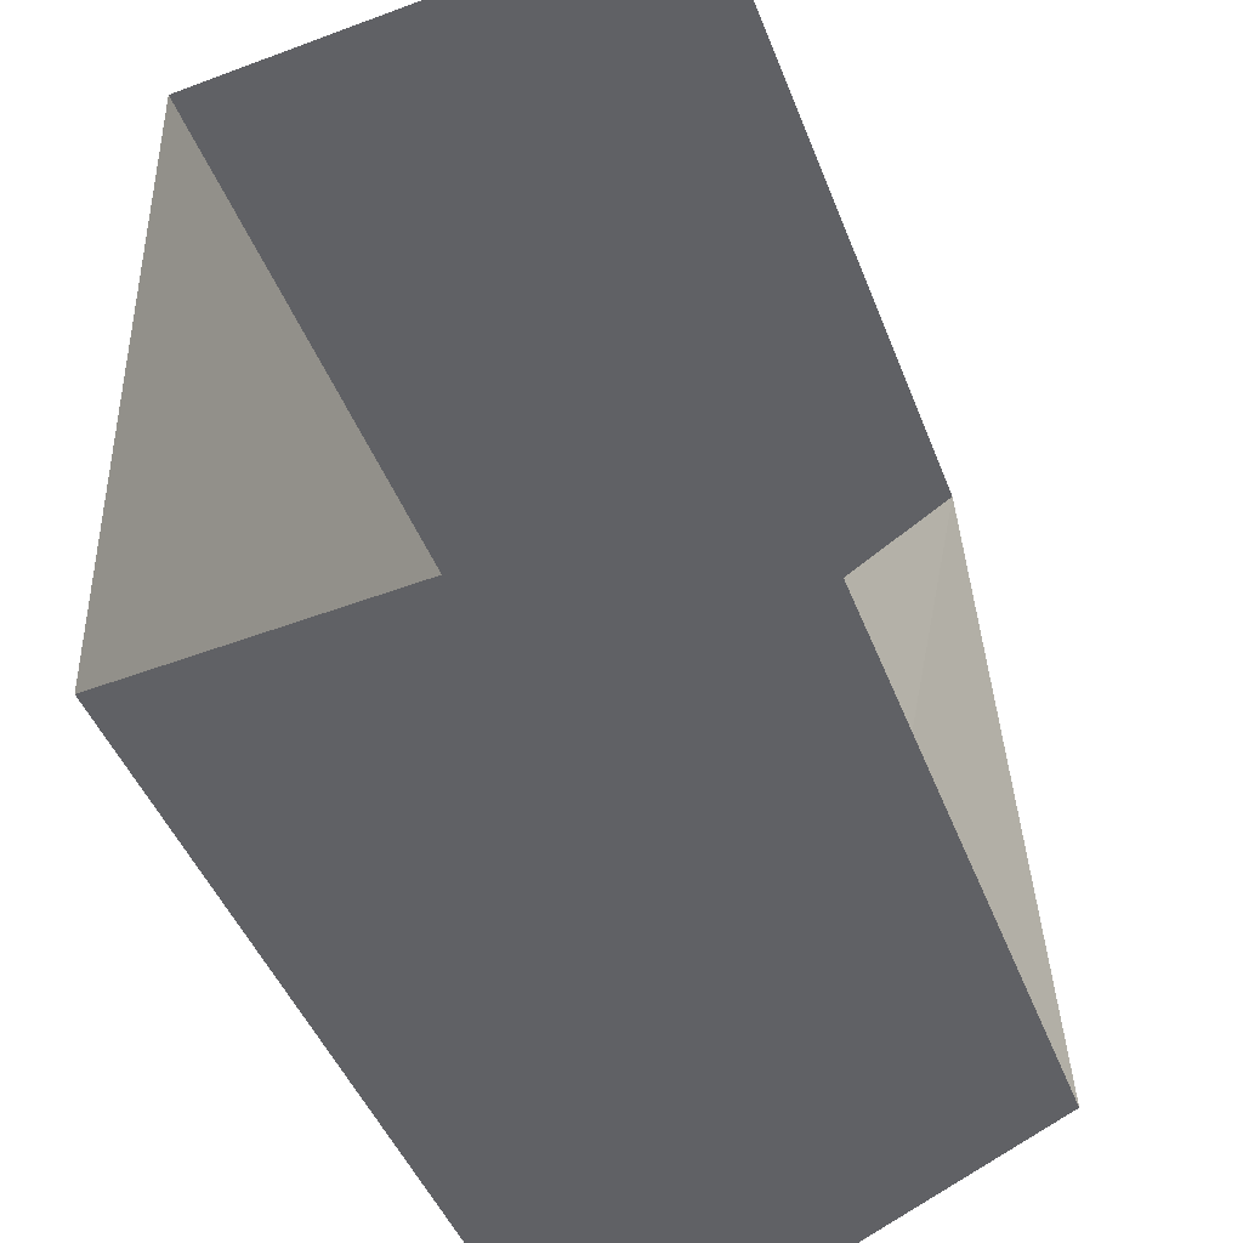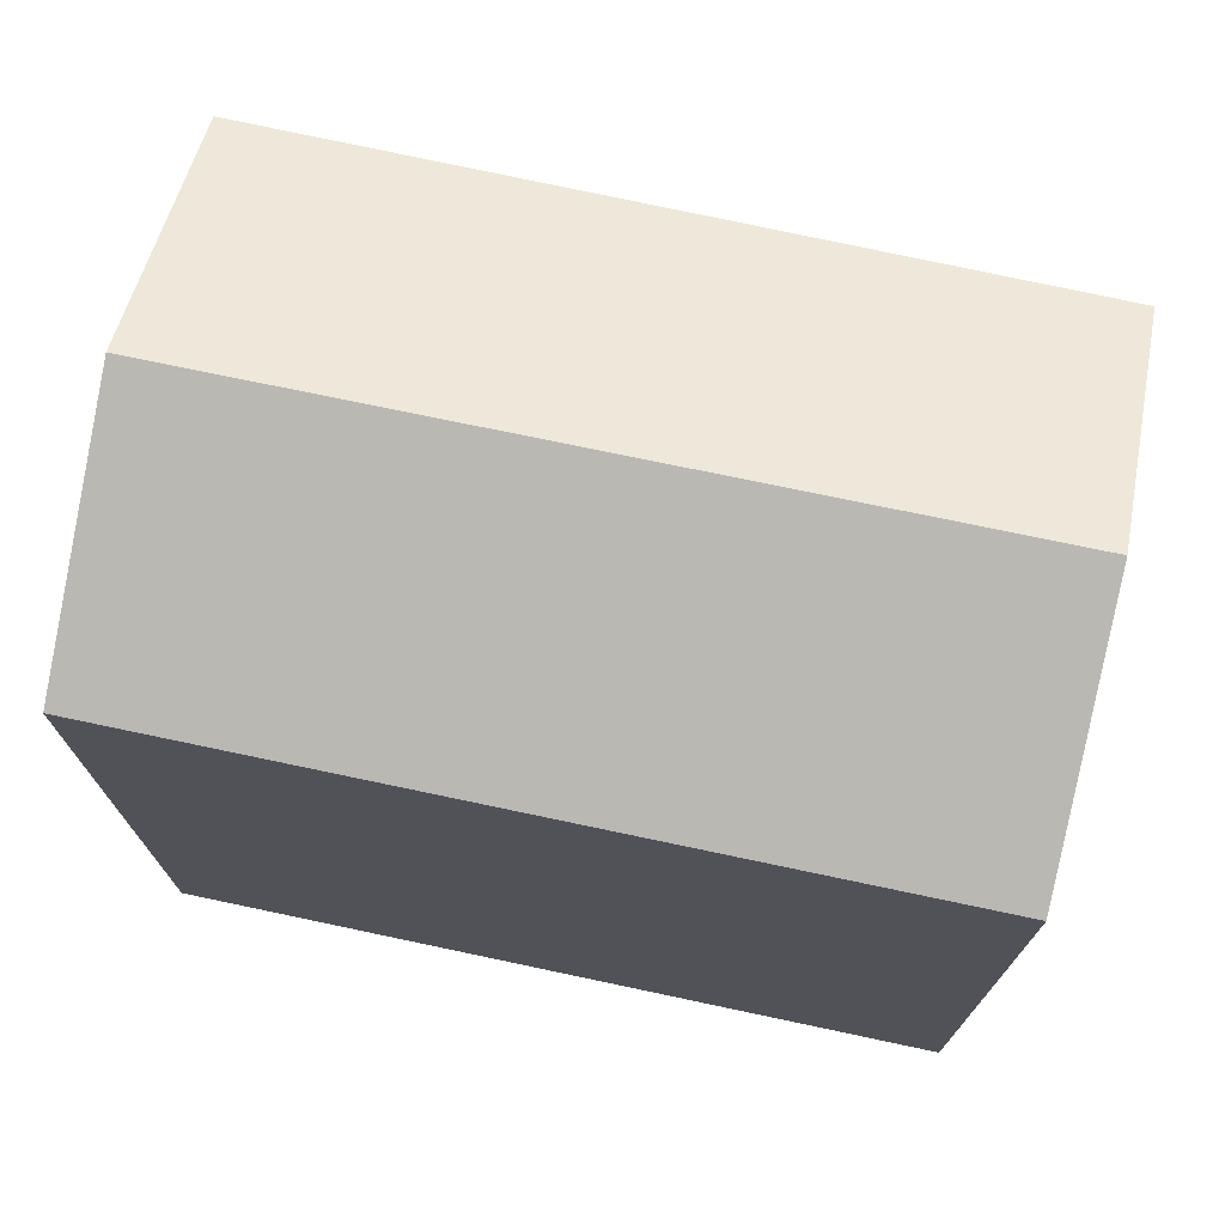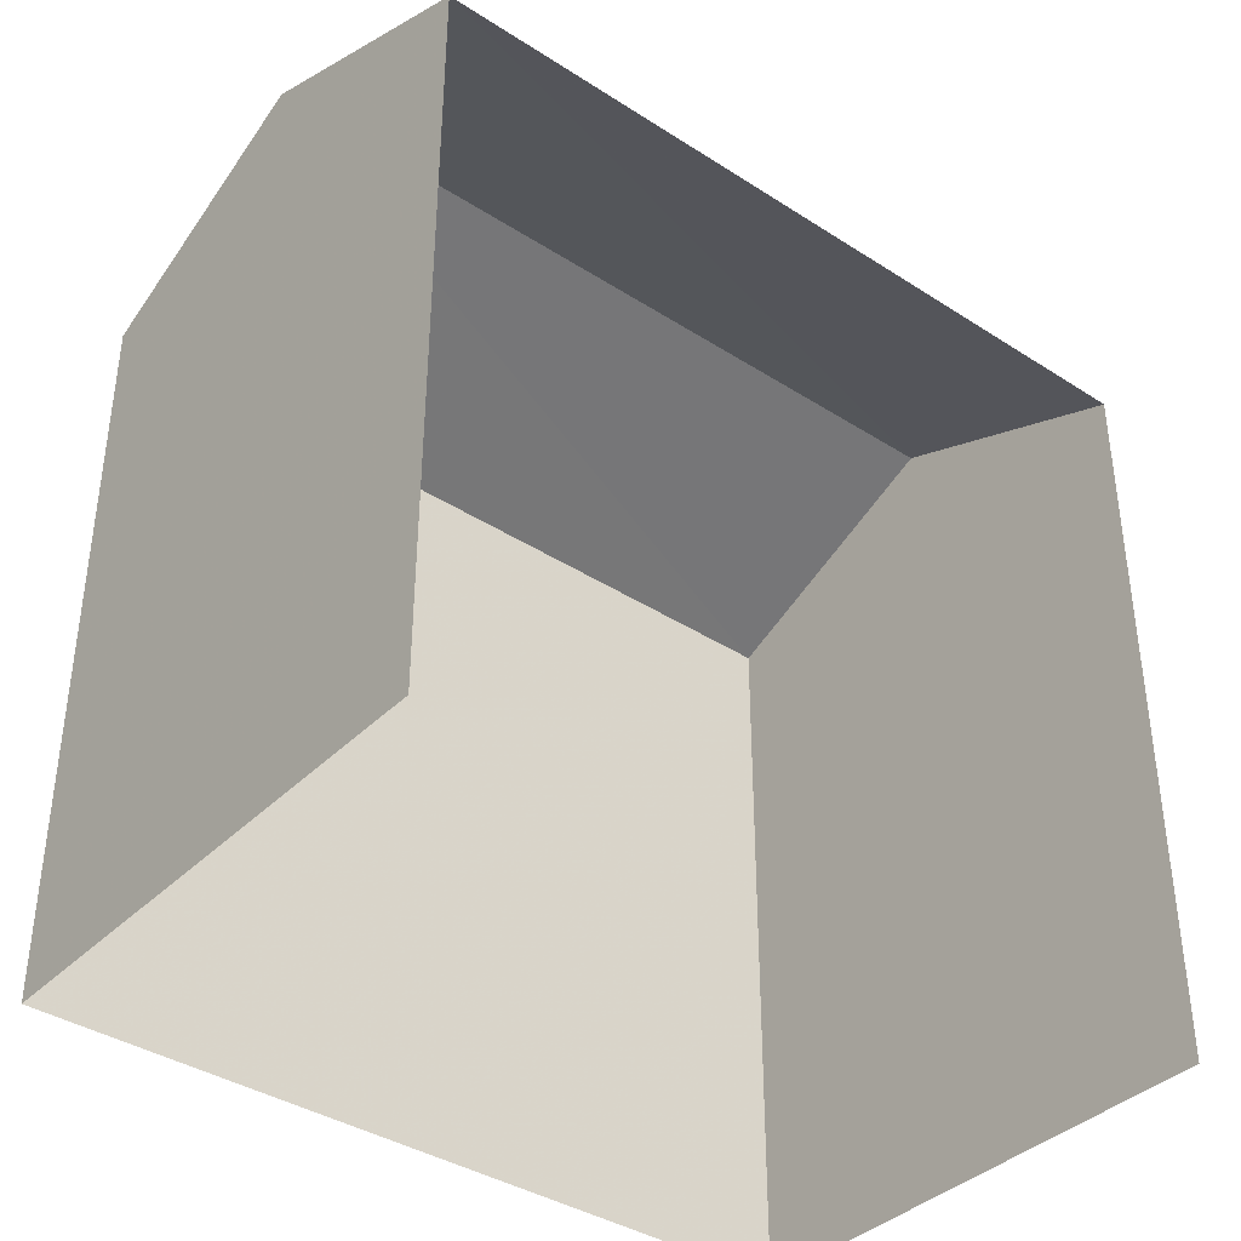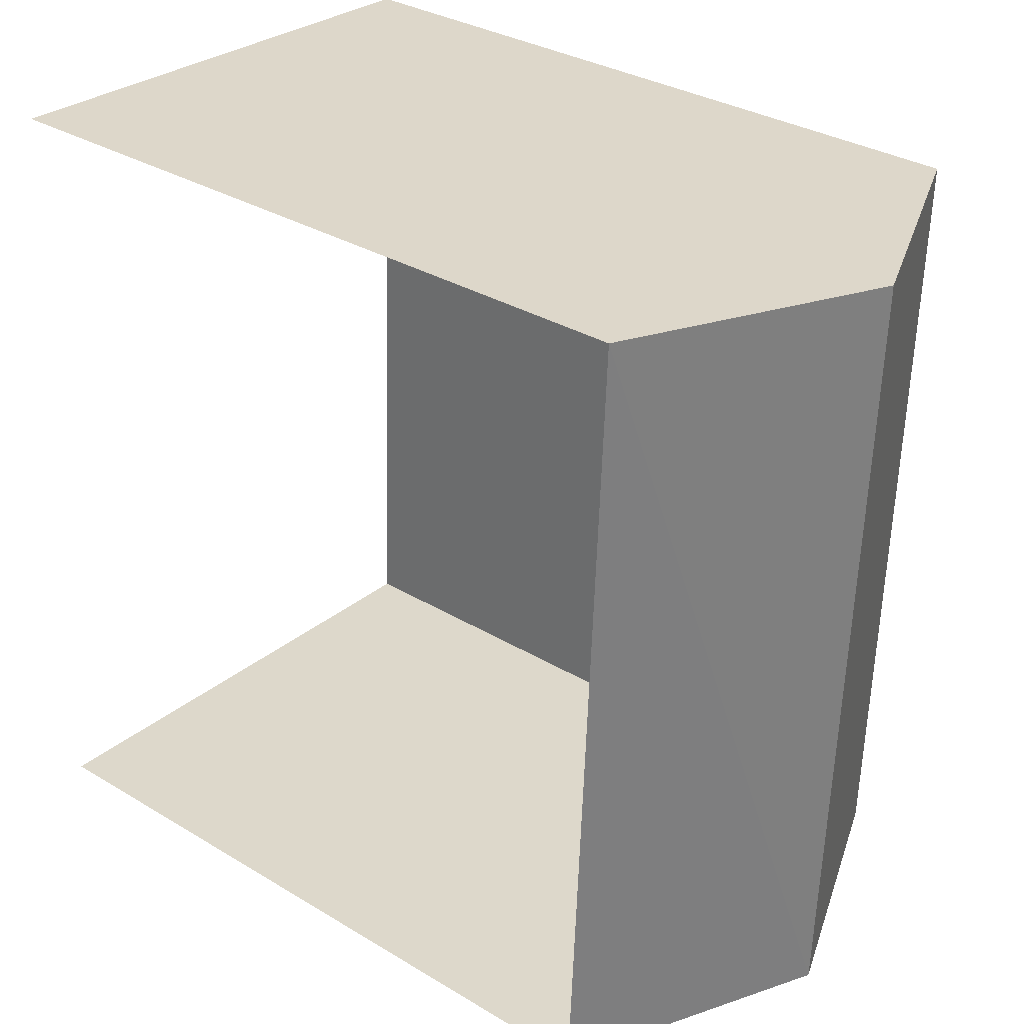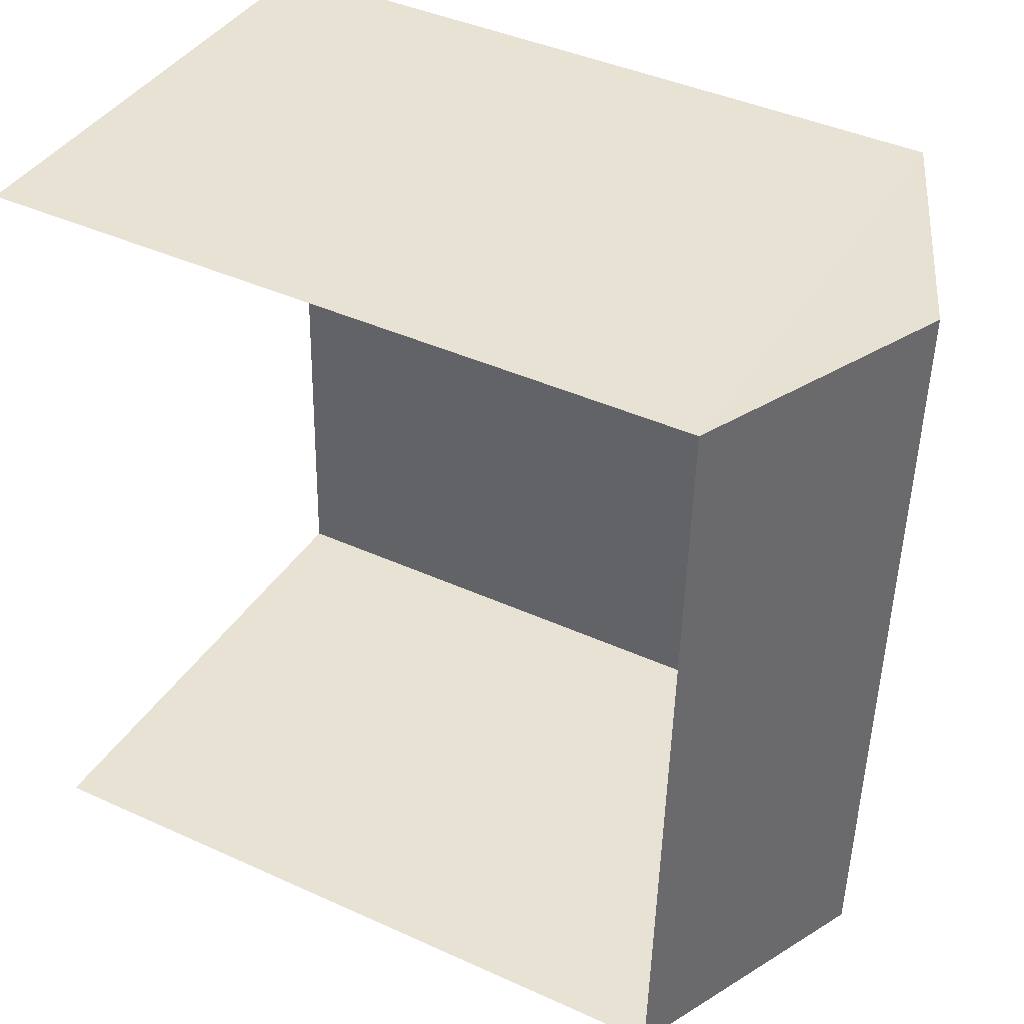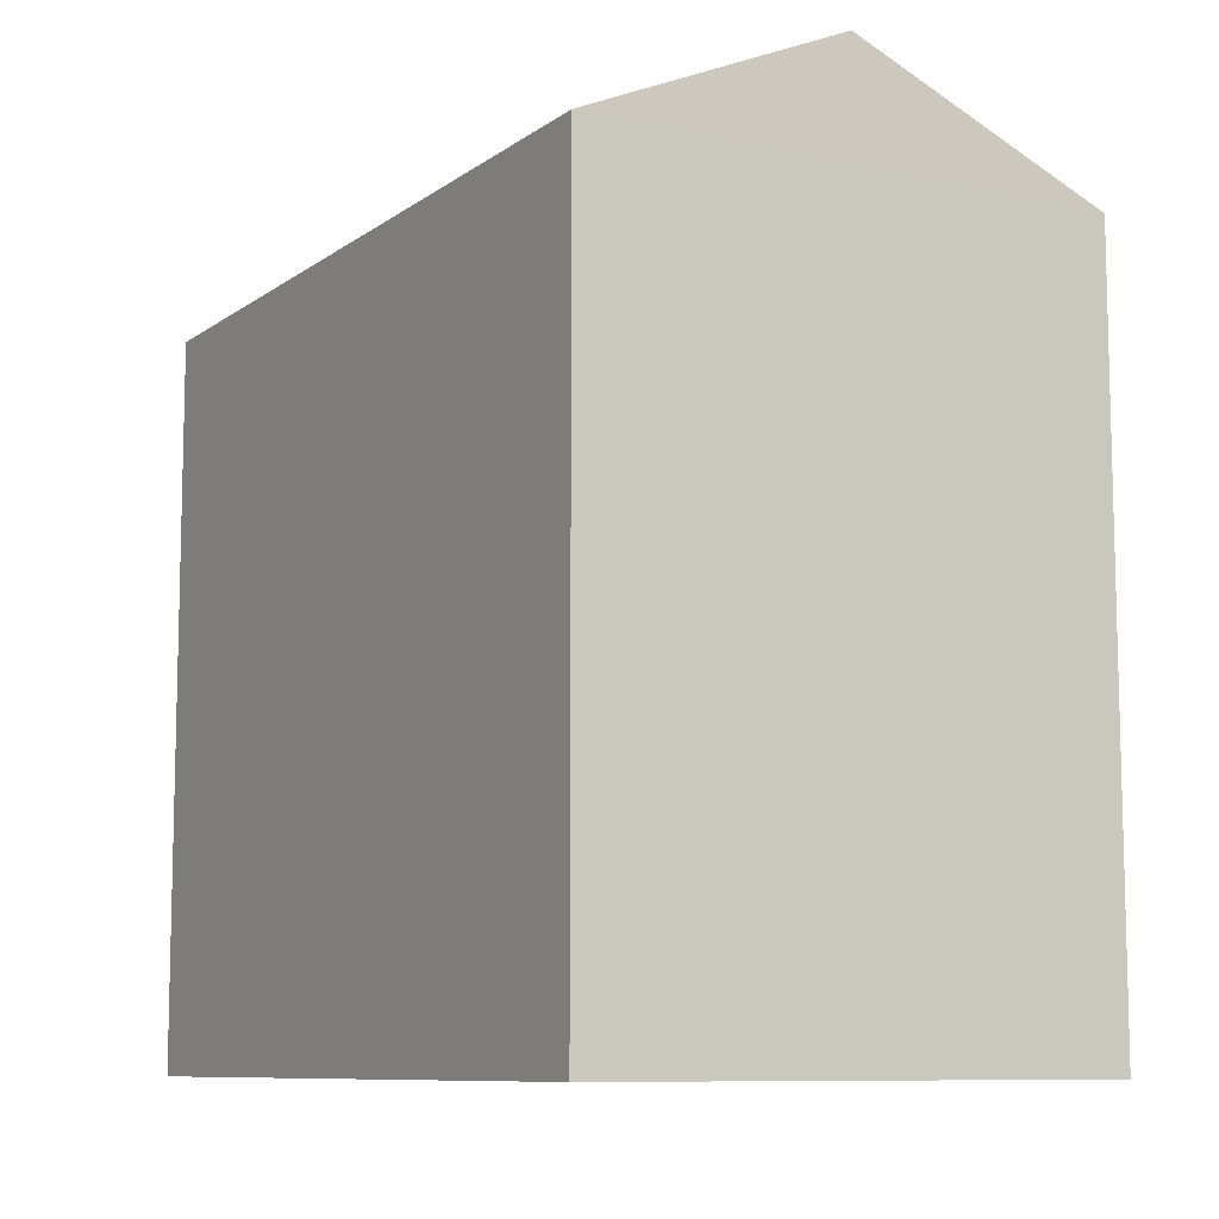
<metadata>
{"format":"obj","ext":"obj","renderer":"f3d","projection":"perspective","resolution":1024,"background":"white","views":[{"elev":-47.7,"azim":-158.9,"up":"+Y"},{"elev":73.1,"azim":99.7,"up":"+Z"},{"elev":-38.3,"azim":-131.8,"up":"+Z"},{"elev":32.7,"azim":-50.0,"up":"+Y"},{"elev":41.8,"azim":-61.5,"up":"+Y"},{"elev":-9.3,"azim":147.6,"up":"+Z"}]}
</metadata>
<code>
v -3.721e+05 -1.034e+05 34.45
v -3.721e+05 -1.034e+05 34.45
v -3.721e+05 -1.034e+05 34.45
v -3.721e+05 -1.034e+05 34.45
v -3.721e+05 -1.034e+05 40.07
v -3.721e+05 -1.034e+05 40.07
v -3.721e+05 -1.034e+05 40.95
v -3.721e+05 -1.034e+05 40.95
v -3.721e+05 -1.034e+05 40.07
v -3.721e+05 -1.034e+05 40.07
f 1 2 3
f 4 1 3
f 9 1 4
f 10 9 4
f 5 6 7
f 8 5 7
f 9 10 8
f 7 9 8
f 5 3 2
f 6 5 2
f 2 1 6
f 6 9 7
f 6 1 9
f 10 4 5
f 10 5 8
f 4 3 5

</code>
